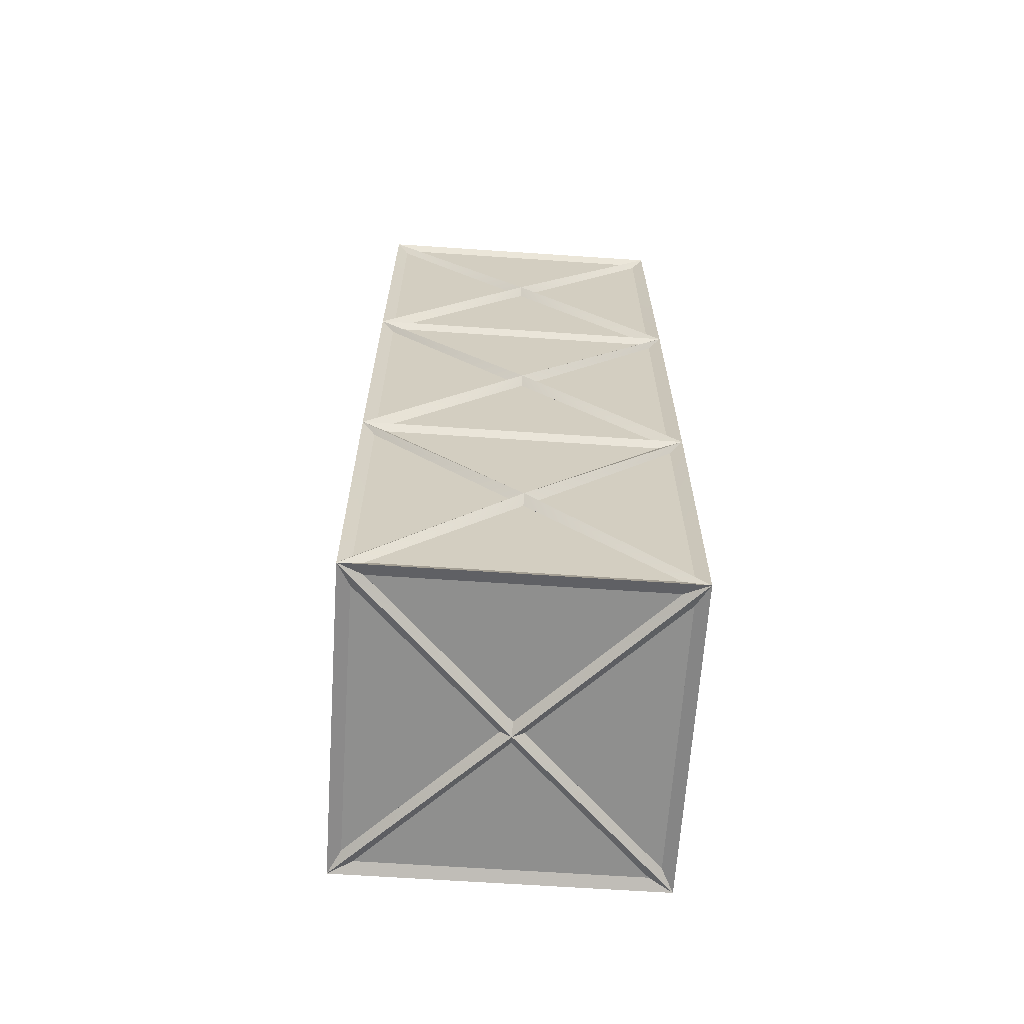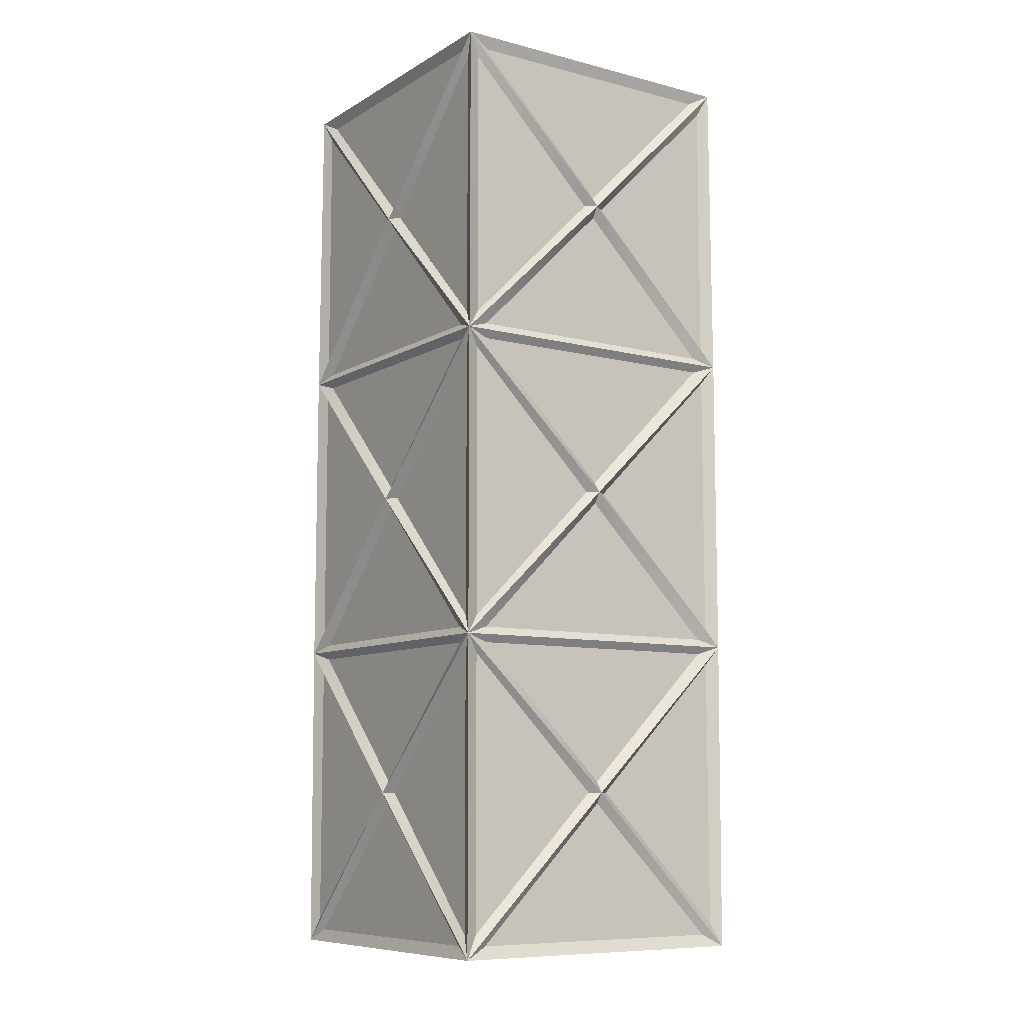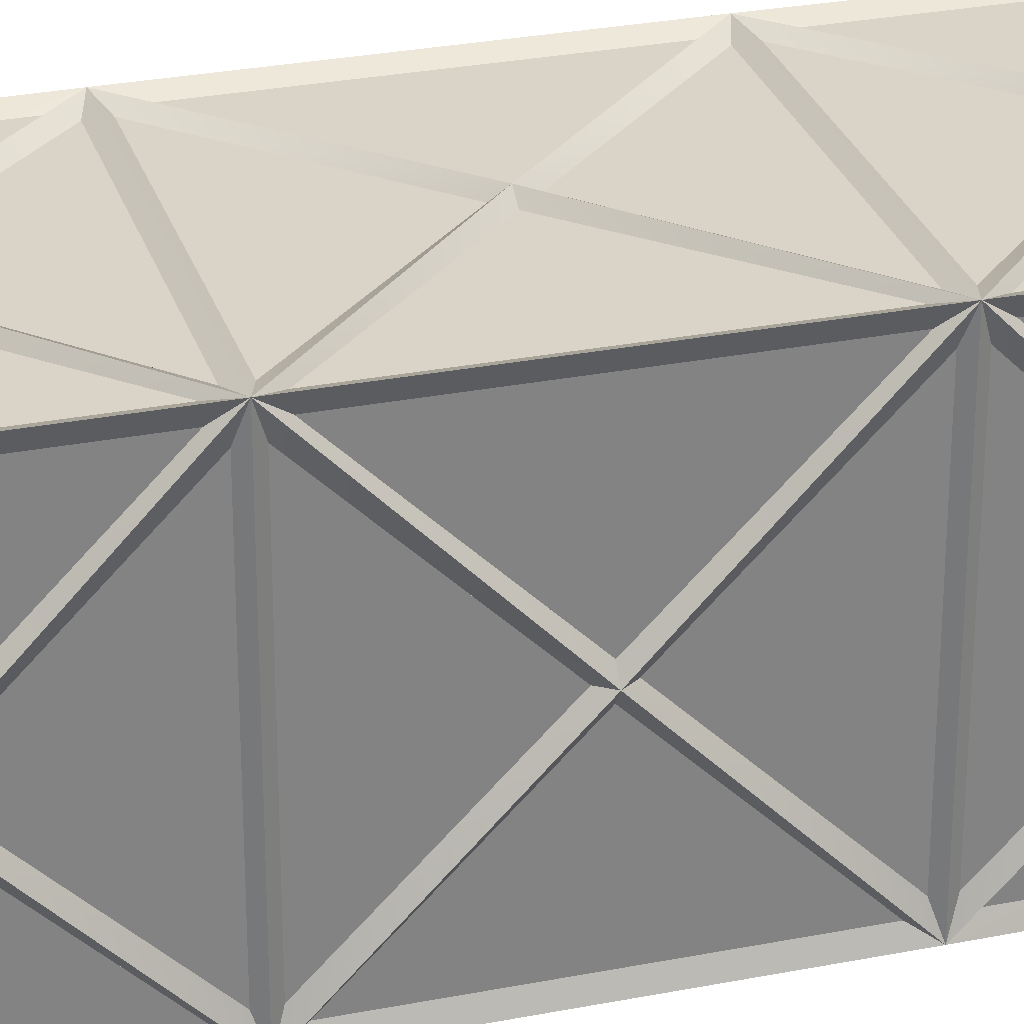
<metadata>
{"format":"obj","ext":"obj","renderer":"f3d","projection":"perspective","resolution":1024,"background":"white","views":[{"elev":-65.2,"azim":-93.9,"up":"+Z"},{"elev":-8.9,"azim":55.9,"up":"+Z"},{"elev":28.8,"azim":-106.4,"up":"+Y"}]}
</metadata>
<code>
o Cube_Cube.000
v -0.1639 -0.1639 -0.4918
v -0.1639 0.1639 -0.4918
v 0 0 -0.4918
v 0.1639 -0.1639 0.1639
v 0.1639 0.1639 0.1639
v 0.1639 -0 0.3279
v 0.1639 -0.1639 0.4918
v 0.1639 0.1639 0.4918
v 0 -0 0.4918
v -0.1639 -0.1639 0.1639
v 0 -0.1639 0.3279
v -0.1639 0.1639 0.1639
v 0 0.1639 0.3279
v 0.1639 0.1639 -0.4918
v 0 0.1639 -0.3279
v 0.1639 0.1639 -0.1639
v -0.1639 0.1639 -0.1639
v 0 0.1639 0
v 0.1639 -0.1639 -0.4918
v 0 -0.1639 -0.3279
v -0.1639 -0.1639 -0.1639
v 0.1639 -0.1639 -0.1639
v 0 -0.1639 -0
v 0.1639 0 -0.3279
v 0.1639 0 0
v -0.1639 -0.1639 0.4918
v -0.1639 0.1639 0.4918
v -0.1639 -0 0.3279
v -0.1639 0 0
v -0.1639 0 -0.3279
v -0.1557 0.1441 -0.4918
v -0.1592 -0.1592 -0.4871
v -0.1557 -0.1441 -0.4918
v -0.1687 0.1687 -0.4965
v 0 0 -0.4836
v -0.1592 0.1592 -0.4871
v 0 0 -0.5
v -0.01159 0 -0.4918
v -0.1687 -0.1687 -0.4965
v 0.1639 0.1441 0.1721
v 0.1581 -0.1581 0.1639
v 0.1639 -0.1441 0.1721
v 0.1697 0.1697 0.1639
v 0.1557 -0 0.3279
v 0.1581 0.1581 0.1639
v 0.1721 -0 0.3279
v 0.1639 -0 0.3163
v 0.1697 -0.1697 0.1639
v 0.1557 0.1441 0.4918
v 0.1592 -0.1592 0.4871
v 0.1557 -0.1441 0.4918
v 0.1687 0.1687 0.4965
v 0 -0 0.4836
v 0.1592 0.1592 0.4871
v 0 -0 0.5
v 0.01159 -0 0.4918
v 0.1687 -0.1687 0.4965
v 0.1441 -0.1639 0.1721
v -0.1581 -0.1581 0.1639
v -0.1441 -0.1639 0.1721
v 0 -0.1557 0.3279
v 0 -0.1721 0.3279
v 0 -0.1639 0.3163
v -0.1697 -0.1697 0.1639
v -0.1441 0.1639 0.1721
v 0.1441 0.1639 0.1721
v -0.1697 0.1697 0.1639
v 0 0.1557 0.3279
v -0.1581 0.1581 0.1639
v 0 0.1721 0.3279
v 0 0.1639 0.3163
v -0.1441 0.1639 -0.4836
v 0.1592 0.1592 -0.4871
v 0.1441 0.1639 -0.4836
v 0 0.1557 -0.3279
v 0 0.1721 -0.3279
v 0 0.1639 -0.3395
v 0.1687 0.1687 -0.4965
v -0.1441 0.1639 -0.1557
v 0.1581 0.1581 -0.1639
v 0.1441 0.1639 -0.1557
v -0.1697 0.1697 -0.1639
v 0 0.1557 0
v -0.1581 0.1581 -0.1639
v 0 0.1721 0
v 0 0.1639 -0.01159
v 0.1697 0.1697 -0.1639
v 0.1441 -0.1639 -0.4836
v -0.1441 -0.1639 -0.4836
v 0.1687 -0.1687 -0.4965
v 0 -0.1557 -0.3279
v 0.1592 -0.1592 -0.4871
v 0 -0.1721 -0.3279
v 0 -0.1639 -0.3395
v 0.1441 -0.1639 -0.1557
v -0.1581 -0.1581 -0.1639
v -0.1441 -0.1639 -0.1557
v 0.1697 -0.1697 -0.1639
v 0 -0.1557 -0
v 0.1581 -0.1581 -0.1639
v 0 -0.1721 -0
v 0 -0.1639 -0.01159
v -0.1697 -0.1697 -0.1639
v 0.1639 0.1441 -0.4836
v 0.1639 -0.1441 -0.4836
v 0.1557 0 -0.3279
v 0.1721 0 -0.3279
v 0.1639 0 -0.3395
v 0.1639 0.1441 -0.1557
v 0.1639 -0.1441 -0.1557
v 0.1557 0 0
v 0.1721 0 0
v 0.1639 0 -0.01159
v -0.1639 0.1441 0.4836
v -0.1592 -0.1592 0.4871
v -0.1639 -0.1441 0.4836
v -0.1687 0.1687 0.4965
v -0.1557 -0 0.3279
v -0.1592 0.1592 0.4871
v -0.1721 -0 0.3279
v -0.1639 -0 0.3395
v -0.1687 -0.1687 0.4965
v -0.1639 0.1441 0.1557
v -0.1639 -0.1441 0.1557
v -0.1557 0 0
v -0.1721 0 0
v -0.1639 -0 0.01159
v -0.1639 0.1441 -0.1721
v -0.1639 -0.1441 -0.1721
v -0.1557 0 -0.3279
v -0.1721 0 -0.3279
v -0.1639 0 -0.3163
v -0.1639 0.1557 -0.1837
v -0.1639 0.1557 -0.472
v -0.1639 0.01159 -0.3279
v -0.1639 -0.1441 -0.4836
v -0.1639 0.1441 -0.4836
v -0.1639 0 -0.3395
v -0.1639 -0.1557 -0.1837
v -0.1639 -0.1557 -0.472
v -0.1639 -0.01159 -0.3279
v 0.1441 0.1557 -0.4918
v -0.1441 0.1557 -0.4918
v 0 0.01159 -0.4918
v 0.1557 -0.1441 -0.4918
v 0.1557 0.1441 -0.4918
v 0.01159 0 -0.4918
v -0.1441 -0.1557 -0.4918
v 0.1441 -0.1557 -0.4918
v 0 -0.01159 -0.4918
v 0.1639 0.1557 0.1837
v 0.1639 0.1557 0.472
v 0.1639 0.01159 0.3279
v 0.1639 -0.1441 0.4836
v 0.1639 0.1441 0.4836
v 0.1639 -0 0.3395
v 0.1639 -0.1557 0.1837
v 0.1639 -0.1557 0.472
v 0.1639 -0.01159 0.3279
v -0.1441 0.1557 0.4918
v 0.1441 0.1557 0.4918
v 0 0.01159 0.4918
v -0.1557 -0.1441 0.4918
v -0.1557 0.1441 0.4918
v -0.01159 -0 0.4918
v 0.1441 -0.1557 0.4918
v -0.1441 -0.1557 0.4918
v 0 -0.01159 0.4918
v 0.1557 -0.1639 0.1837
v 0.1557 -0.1639 0.472
v 0.01159 -0.1639 0.3279
v -0.1441 -0.1639 0.4836
v 0.1441 -0.1639 0.4836
v 0 -0.1639 0.3395
v -0.1557 -0.1639 0.1837
v -0.1557 -0.1639 0.472
v -0.01159 -0.1639 0.3279
v -0.1557 0.1639 0.1837
v -0.1557 0.1639 0.472
v -0.01159 0.1639 0.3279
v 0.1441 0.1639 0.4836
v -0.1441 0.1639 0.4836
v 0 0.1639 0.3395
v 0.1557 0.1639 0.1837
v 0.1557 0.1639 0.472
v 0.01159 0.1639 0.3279
v -0.1557 0.1639 -0.1837
v -0.1557 0.1639 -0.472
v -0.01159 0.1639 -0.3279
v 0.1441 0.1639 -0.1721
v -0.1441 0.1639 -0.1721
v 0 0.1639 -0.3163
v 0.1557 0.1639 -0.1837
v 0.1557 0.1639 -0.472
v 0.01159 0.1639 -0.3279
v -0.1557 0.1639 0.1441
v -0.1557 0.1639 -0.1441
v -0.01159 0.1639 0
v 0.1441 0.1639 0.1557
v -0.1441 0.1639 0.1557
v 0 0.1639 0.01159
v 0.1557 0.1639 -0.1441
v 0.1557 0.1639 0.1441
v 0.01159 0.1639 0
v 0.1557 -0.1639 -0.1837
v 0.1557 -0.1639 -0.472
v 0.01159 -0.1639 -0.3279
v -0.1441 -0.1639 -0.1721
v 0.1441 -0.1639 -0.1721
v 0 -0.1639 -0.3163
v -0.1557 -0.1639 -0.1837
v -0.1557 -0.1639 -0.472
v -0.01159 -0.1639 -0.3279
v 0.1557 -0.1639 0.1441
v 0.1557 -0.1639 -0.1441
v 0.01159 -0.1639 -0
v -0.1441 -0.1639 0.1557
v 0.1441 -0.1639 0.1557
v 0 -0.1639 0.01159
v -0.1557 -0.1639 -0.1441
v -0.1557 -0.1639 0.1441
v -0.01159 -0.1639 -0
v 0.1639 0.1557 -0.1837
v 0.1639 0.1557 -0.472
v 0.1639 0.01159 -0.3279
v 0.1639 -0.1441 -0.1721
v 0.1639 0.1441 -0.1721
v 0.1639 0 -0.3163
v 0.1639 -0.1557 -0.1837
v 0.1639 -0.1557 -0.472
v 0.1639 -0.01159 -0.3279
v 0.1639 0.1557 0.1441
v 0.1639 0.1557 -0.1441
v 0.1639 0.01159 0
v 0.1639 -0.1441 0.1557
v 0.1639 0.1441 0.1557
v 0.1639 -0 0.01159
v 0.1639 -0.1557 -0.1441
v 0.1639 -0.1557 0.1441
v 0.1639 -0.01159 -0
v -0.1639 0.1557 0.1837
v -0.1639 0.1557 0.472
v -0.1639 0.01159 0.3279
v -0.1639 -0.1441 0.1721
v -0.1639 0.1441 0.1721
v -0.1639 -0 0.3163
v -0.1639 -0.1557 0.1837
v -0.1639 -0.1557 0.472
v -0.1639 -0.01159 0.3279
v -0.1639 0.1557 -0.1441
v -0.1639 0.1557 0.1441
v -0.1639 0.01159 0
v -0.1639 -0.1441 -0.1557
v -0.1639 0.1441 -0.1557
v -0.1639 0 -0.01159
v -0.1639 -0.1557 0.1441
v -0.1639 -0.1557 -0.1441
v -0.1639 -0.01159 -0
f 1 2 3
f 10 12 29
f 7 8 9
f 16 17 18
f 21 17 30
f 14 2 15
f 1 19 20
f 10 4 11
f 19 14 24
f 21 22 23
f 26 27 28
f 22 16 25
f 4 5 6
f 17 2 30
f 2 1 30
f 1 21 30
f 2 14 3
f 14 19 3
f 19 1 3
f 5 8 6
f 8 7 6
f 7 4 6
f 8 27 9
f 27 26 9
f 26 7 9
f 4 7 11
f 7 26 11
f 26 10 11
f 12 27 13
f 27 8 13
f 8 5 13
f 2 17 15
f 16 14 15
f 17 12 18
f 5 16 18
f 19 22 20
f 21 1 20
f 22 4 23
f 10 21 23
f 14 16 24
f 22 19 24
f 16 5 25
f 4 22 25
f 27 12 28
f 10 26 28
f 12 17 29
f 21 10 29
f 166 115 167
f 117 163 164
f 160 53 119
f 166 55 168
f 167 53 168
f 161 55 52
f 80 191 190
f 87 226 227
f 226 106 100
f 244 120 246
f 190 75 80
f 60 62 64
f 115 164 163
f 34 142 143
f 166 53 50
f 160 55 162
f 149 35 150
f 33 37 39
f 65 45 66
f 254 103 253
f 65 68 69
f 128 131 132
f 191 75 192
f 209 93 98
f 208 100 209
f 64 58 60
f 208 91 96
f 40 46 47
f 245 118 246
f 227 107 87
f 181 119 182
f 52 154 155
f 154 44 50
f 114 120 121
f 116 118 121
f 137 131 34
f 41 236 235
f 48 217 218
f 253 125 96
f 253 126 255
f 110 111 113
f 97 101 103
f 136 36 137
f 34 136 137
f 172 61 115
f 176 62 122
f 173 61 174
f 155 46 52
f 45 200 199
f 124 67 123
f 199 83 45
f 235 112 237
f 124 125 127
f 124 126 64
f 88 32 89
f 78 72 74
f 136 130 32
f 172 62 174
f 155 44 156
f 74 76 78
f 84 81 79
f 73 105 104
f 123 125 69
f 81 85 87
f 218 99 219
f 226 107 228
f 172 50 173
f 103 128 129
f 88 91 92
f 181 70 183
f 137 130 138
f 89 93 39
f 81 83 86
f 87 79 81
f 227 106 228
f 199 85 201
f 217 99 59
f 200 85 67
f 59 245 244
f 67 244 245
f 58 61 41
f 190 76 192
f 66 68 71
f 245 120 67
f 139 32 140
f 212 103 39
f 194 75 73
f 179 70 180
f 151 44 153
f 211 93 103
f 72 73 74
f 57 172 173
f 170 61 50
f 88 93 94
f 182 68 183
f 116 120 122
f 157 50 158
f 179 67 117
f 223 106 80
f 184 70 186
f 188 75 189
f 158 46 57
f 36 33 31
f 52 160 161
f 49 53 54
f 148 37 150
f 33 35 38
f 164 55 117
f 148 92 149
f 90 148 149
f 31 35 36
f 142 37 144
f 148 35 32
f 149 37 90
f 160 54 161
f 117 181 182
f 163 53 115
f 154 46 156
f 164 53 165
f 51 55 57
f 178 119 69
f 185 43 184
f 230 106 92
f 134 131 135
f 193 75 195
f 247 120 64
f 92 146 145
f 39 88 89
f 104 106 73
f 104 107 108
f 74 75 77
f 122 166 167
f 205 92 206
f 242 67 241
f 241 118 69
f 223 107 225
f 185 68 186
f 206 93 90
f 142 36 143
f 39 31 33
f 142 35 73
f 31 37 38
f 146 35 147
f 182 70 117
f 96 221 220
f 146 90 145
f 145 35 92
f 49 55 56
f 143 35 144
f 146 37 78
f 54 51 49
f 51 52 49
f 215 48 214
f 145 37 147
f 161 53 162
f 143 37 34
f 229 92 100
f 188 82 187
f 134 130 36
f 248 120 249
f 178 68 180
f 193 76 87
f 50 155 154
f 122 114 116
f 181 68 54
f 72 76 77
f 105 106 108
f 105 107 90
f 184 54 185
f 224 87 223
f 89 91 94
f 229 107 98
f 242 118 243
f 188 76 34
f 211 32 96
f 248 64 122
f 51 53 56
f 230 107 231
f 247 118 249
f 133 131 82
f 114 115 116
f 90 104 105
f 72 75 36
f 136 131 138
f 140 130 141
f 173 62 57
f 223 73 224
f 230 98 90
f 175 61 59
f 187 76 189
f 206 91 207
f 167 55 122
f 175 115 176
f 152 43 52
f 205 91 100
f 175 62 177
f 158 44 159
f 242 120 117
f 84 129 128
f 98 208 209
f 128 130 84
f 65 70 71
f 209 91 210
f 66 70 43
f 169 50 41
f 140 103 139
f 212 91 32
f 152 46 153
f 211 91 213
f 151 46 43
f 80 203 202
f 103 256 257
f 229 106 231
f 202 85 204
f 215 99 216
f 251 126 67
f 59 218 217
f 43 235 236
f 79 83 84
f 109 112 113
f 97 99 102
f 218 101 48
f 232 80 233
f 41 60 58
f 196 83 69
f 203 85 43
f 257 125 258
f 197 85 82
f 187 36 188
f 176 64 175
f 157 44 41
f 139 131 141
f 176 61 177
f 185 70 52
f 100 227 226
f 48 40 42
f 40 44 45
f 129 131 103
f 129 130 132
f 191 76 82
f 193 73 80
f 170 48 57
f 152 44 54
f 170 62 171
f 187 75 84
f 169 62 48
f 59 257 256
f 48 238 239
f 202 83 80
f 220 101 222
f 233 111 234
f 212 93 213
f 69 124 123
f 67 199 200
f 95 99 100
f 79 85 86
f 254 125 255
f 236 112 43
f 69 197 196
f 67 250 251
f 232 111 45
f 196 85 198
f 239 111 240
f 257 126 103
f 241 119 242
f 158 48 157
f 184 68 45
f 241 120 243
f 114 118 119
f 140 131 39
f 45 42 40
f 43 65 66
f 244 118 59
f 58 62 63
f 60 61 63
f 206 98 205
f 133 36 84
f 157 46 159
f 248 118 115
f 163 55 165
f 169 61 171
f 178 70 67
f 238 41 239
f 64 220 221
f 238 111 100
f 214 101 216
f 221 99 222
f 215 101 98
f 96 254 253
f 98 109 110
f 109 111 80
f 123 126 127
f 200 83 201
f 254 126 82
f 41 215 214
f 82 196 197
f 214 99 41
f 232 112 234
f 203 83 204
f 221 101 64
f 194 87 78
f 139 130 96
f 205 93 207
f 224 106 225
f 224 107 78
f 80 110 109
f 82 190 191
f 217 101 219
f 208 93 210
f 42 44 47
f 42 46 48
f 151 54 45
f 134 82 34
f 179 68 119
f 194 76 195
f 133 130 135
f 250 126 252
f 247 115 59
f 203 87 202
f 256 125 59
f 256 126 258
f 197 83 198
f 239 112 48
f 100 97 95
f 103 95 97
f 235 111 41
f 95 101 102
f 236 111 237
f 110 112 98
f 84 251 250
f 87 232 233
f 220 99 96
f 238 112 240
f 250 125 84
f 233 112 87
f 5 12 13
f 251 125 252
f 10 28 12
f 16 15 17
f 21 29 17
f 10 23 4
f 21 20 22
f 22 24 16
f 4 25 5
f 166 50 115
f 117 122 163
f 160 162 53
f 166 57 55
f 167 115 53
f 161 162 55
f 80 84 191
f 87 98 226
f 226 228 106
f 244 64 120
f 190 192 75
f 60 63 62
f 115 119 164
f 34 78 142
f 166 168 53
f 160 117 55
f 149 92 35
f 33 38 37
f 65 69 45
f 254 82 103
f 65 71 68
f 128 82 131
f 191 84 75
f 209 210 93
f 208 96 100
f 64 48 58
f 208 210 91
f 40 43 46
f 245 69 118
f 227 228 107
f 181 54 119
f 52 57 154
f 154 156 44
f 114 117 120
f 116 115 118
f 137 138 131
f 41 45 236
f 48 64 217
f 253 255 125
f 253 103 126
f 110 100 111
f 97 102 101
f 136 32 36
f 34 39 136
f 172 174 61
f 176 177 62
f 173 50 61
f 155 156 46
f 45 69 200
f 124 64 67
f 199 201 83
f 235 48 112
f 124 59 125
f 124 127 126
f 88 92 32
f 78 34 72
f 136 138 130
f 172 122 62
f 155 54 44
f 74 77 76
f 84 80 81
f 73 92 105
f 123 127 125
f 81 86 85
f 218 41 99
f 226 98 107
f 172 115 50
f 103 82 128
f 88 94 91
f 181 52 70
f 137 36 130
f 89 94 93
f 81 80 83
f 87 82 79
f 227 80 106
f 199 43 85
f 217 219 99
f 200 201 85
f 59 69 245
f 67 64 244
f 58 63 61
f 190 87 76
f 66 45 68
f 245 246 120
f 139 96 32
f 212 211 103
f 194 195 75
f 179 117 70
f 151 45 44
f 211 213 93
f 72 36 73
f 57 122 172
f 170 171 61
f 88 90 93
f 182 119 68
f 116 121 120
f 157 41 50
f 179 178 67
f 223 225 106
f 184 43 70
f 188 36 75
f 158 159 46
f 36 32 33
f 52 117 160
f 49 56 53
f 148 39 37
f 33 32 35
f 164 165 55
f 148 32 92
f 90 39 148
f 31 38 35
f 142 78 37
f 148 150 35
f 149 150 37
f 160 119 54
f 117 52 181
f 163 165 53
f 154 57 46
f 164 119 53
f 51 56 55
f 178 179 119
f 185 52 43
f 230 231 106
f 134 34 131
f 193 80 75
f 247 249 120
f 92 73 146
f 39 90 88
f 104 108 106
f 104 78 107
f 74 73 75
f 122 57 166
f 205 100 92
f 242 117 67
f 241 243 118
f 223 87 107
f 185 54 68
f 206 207 93
f 142 73 36
f 39 34 31
f 142 144 35
f 31 34 37
f 146 73 35
f 182 183 70
f 96 59 221
f 146 78 90
f 145 147 35
f 49 52 55
f 143 36 35
f 146 147 37
f 54 50 51
f 51 57 52
f 215 98 48
f 145 90 37
f 161 54 53
f 143 144 37
f 229 230 92
f 188 34 82
f 134 135 130
f 248 122 120
f 178 69 68
f 193 195 76
f 50 54 155
f 122 117 114
f 181 183 68
f 72 34 76
f 105 92 106
f 105 108 107
f 184 45 54
f 224 78 87
f 89 32 91
f 229 231 107
f 242 119 118
f 188 189 76
f 211 212 32
f 248 247 64
f 51 50 53
f 230 90 107
f 247 59 118
f 133 135 131
f 114 119 115
f 90 78 104
f 72 77 75
f 136 39 131
f 140 32 130
f 173 174 62
f 223 80 73
f 230 229 98
f 175 177 61
f 187 82 76
f 206 92 91
f 167 168 55
f 175 59 115
f 152 151 43
f 205 207 91
f 175 64 62
f 158 50 44
f 242 243 120
f 84 96 129
f 98 103 208
f 128 132 130
f 65 67 70
f 209 100 91
f 66 71 70
f 169 170 50
f 140 39 103
f 212 213 91
f 152 52 46
f 211 96 91
f 151 153 46
f 80 45 203
f 103 64 256
f 229 100 106
f 202 87 85
f 215 100 99
f 251 252 126
f 59 41 218
f 43 48 235
f 79 86 83
f 109 87 112
f 97 96 99
f 218 219 101
f 232 45 80
f 41 59 60
f 196 198 83
f 203 204 85
f 257 96 125
f 197 198 85
f 187 84 36
f 176 122 64
f 157 159 44
f 139 103 131
f 176 115 61
f 185 186 70
f 100 80 227
f 48 43 40
f 40 47 44
f 129 132 131
f 129 96 130
f 191 192 76
f 193 194 73
f 170 169 48
f 152 153 44
f 170 57 62
f 187 189 75
f 169 171 62
f 59 96 257
f 48 98 238
f 202 204 83
f 220 103 101
f 233 80 111
f 212 39 93
f 69 59 124
f 67 43 199
f 95 102 99
f 79 82 85
f 254 84 125
f 236 237 112
f 69 84 197
f 67 82 250
f 232 234 111
f 196 67 85
f 239 41 111
f 257 258 126
f 241 69 119
f 158 57 48
f 184 186 68
f 241 67 120
f 114 121 118
f 140 141 131
f 45 41 42
f 43 67 65
f 244 246 118
f 58 48 62
f 60 59 61
f 206 90 98
f 133 134 36
f 157 48 46
f 248 249 118
f 163 122 55
f 169 41 61
f 178 180 70
f 238 100 41
f 64 103 220
f 238 240 111
f 214 48 101
f 221 59 99
f 215 216 101
f 96 84 254
f 98 87 109
f 109 113 111
f 123 67 126
f 200 69 83
f 254 255 126
f 41 100 215
f 82 67 196
f 214 216 99
f 232 43 112
f 203 45 83
f 221 222 101
f 194 193 87
f 139 141 130
f 205 98 93
f 224 73 106
f 224 225 107
f 80 100 110
f 82 87 190
f 217 64 101
f 208 103 93
f 42 41 44
f 42 47 46
f 151 152 54
f 134 133 82
f 179 180 68
f 194 78 76
f 133 84 130
f 250 82 126
f 247 248 115
f 203 43 87
f 256 258 125
f 256 64 126
f 197 84 83
f 239 240 112
f 100 96 97
f 103 98 95
f 235 237 111
f 95 98 101
f 236 45 111
f 110 113 112
f 84 69 251
f 87 43 232
f 220 222 99
f 238 98 112
f 250 252 125
f 233 234 112
f 5 18 12
f 251 69 125

</code>
